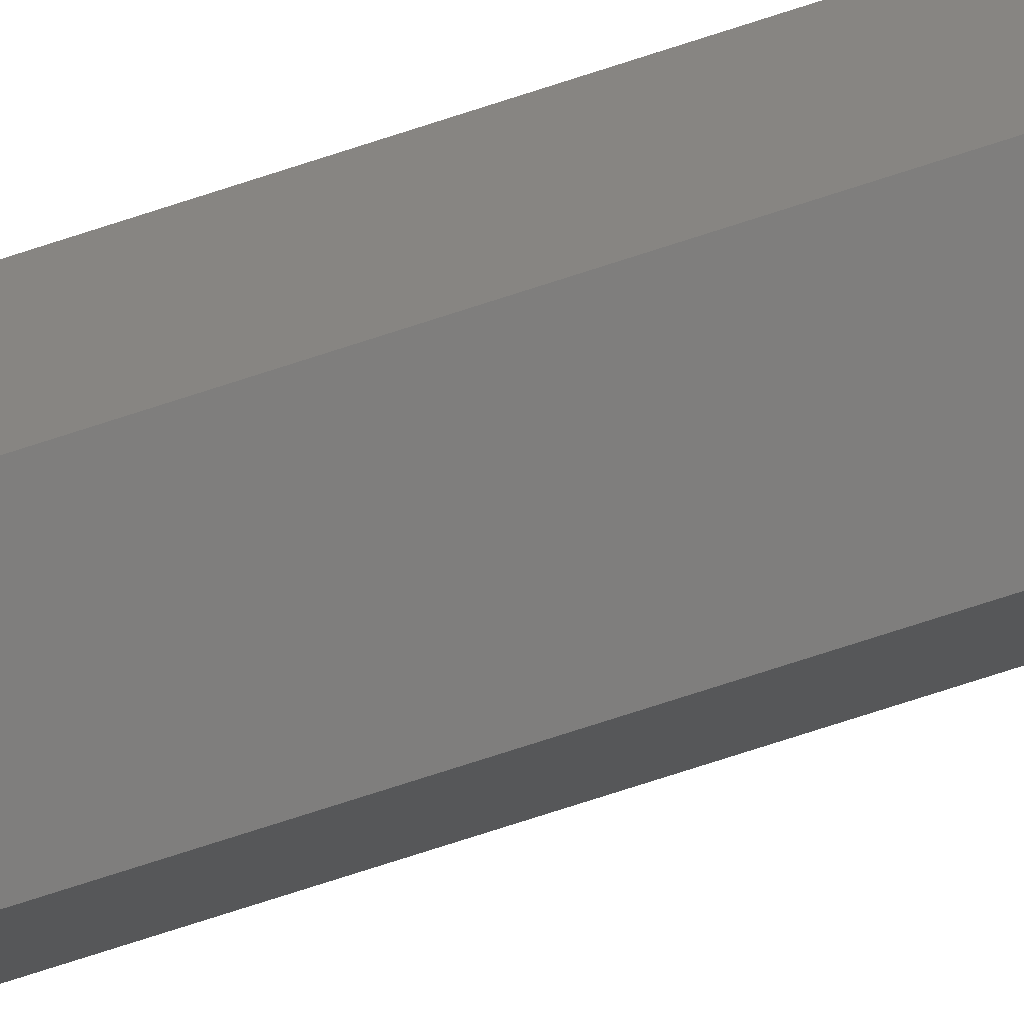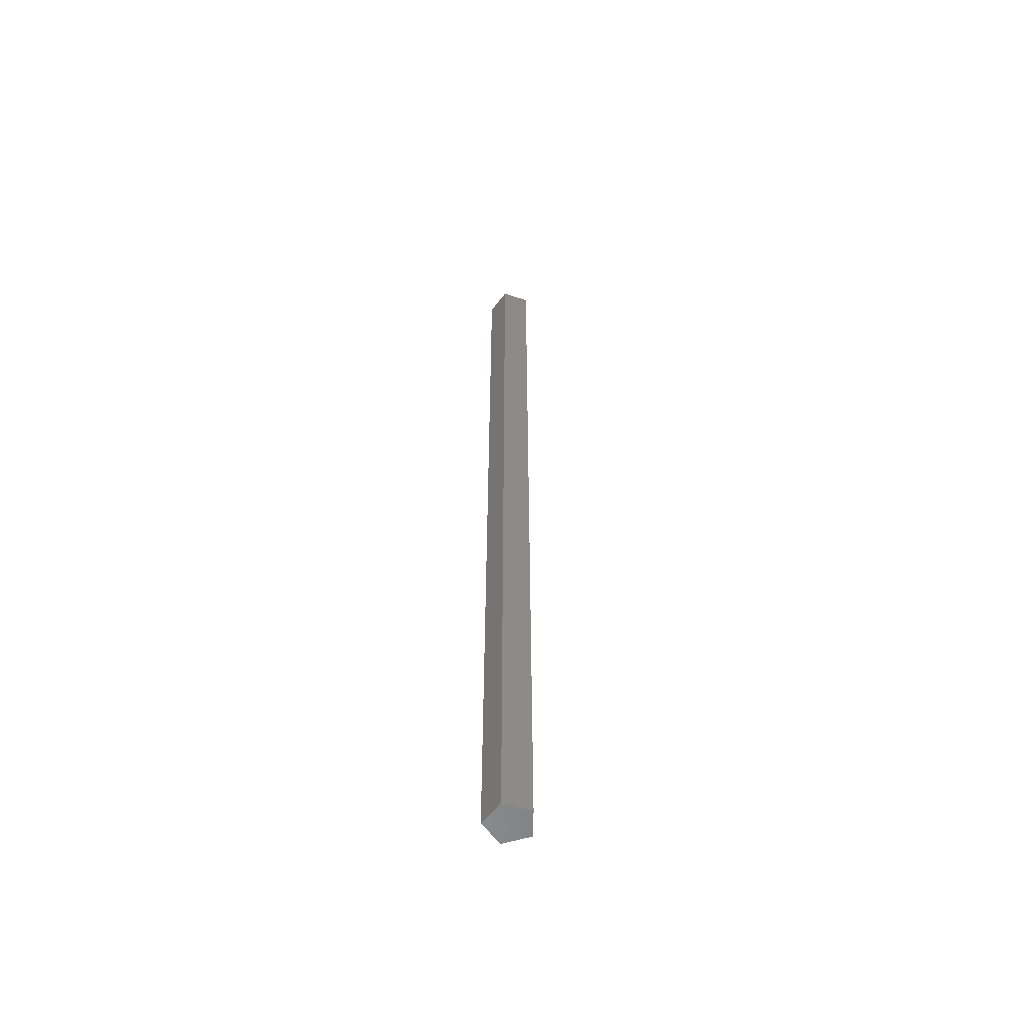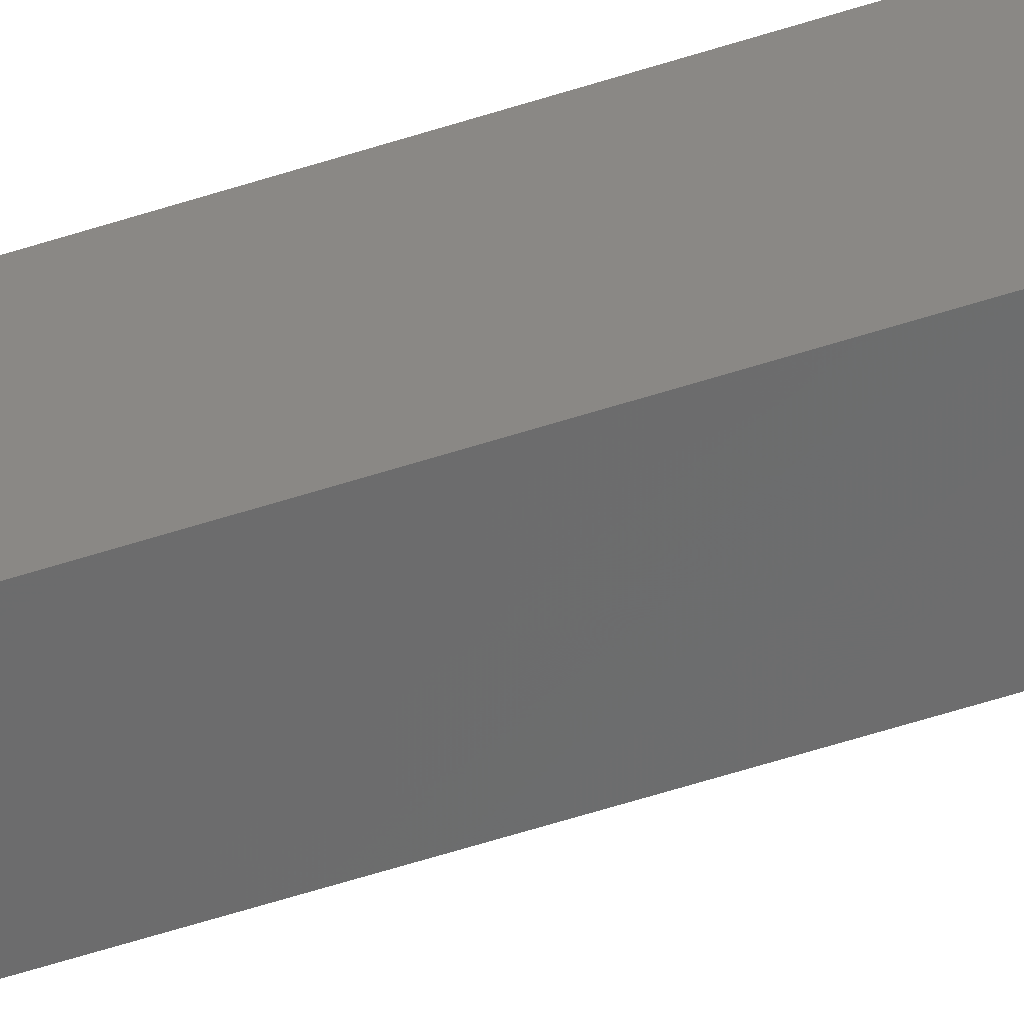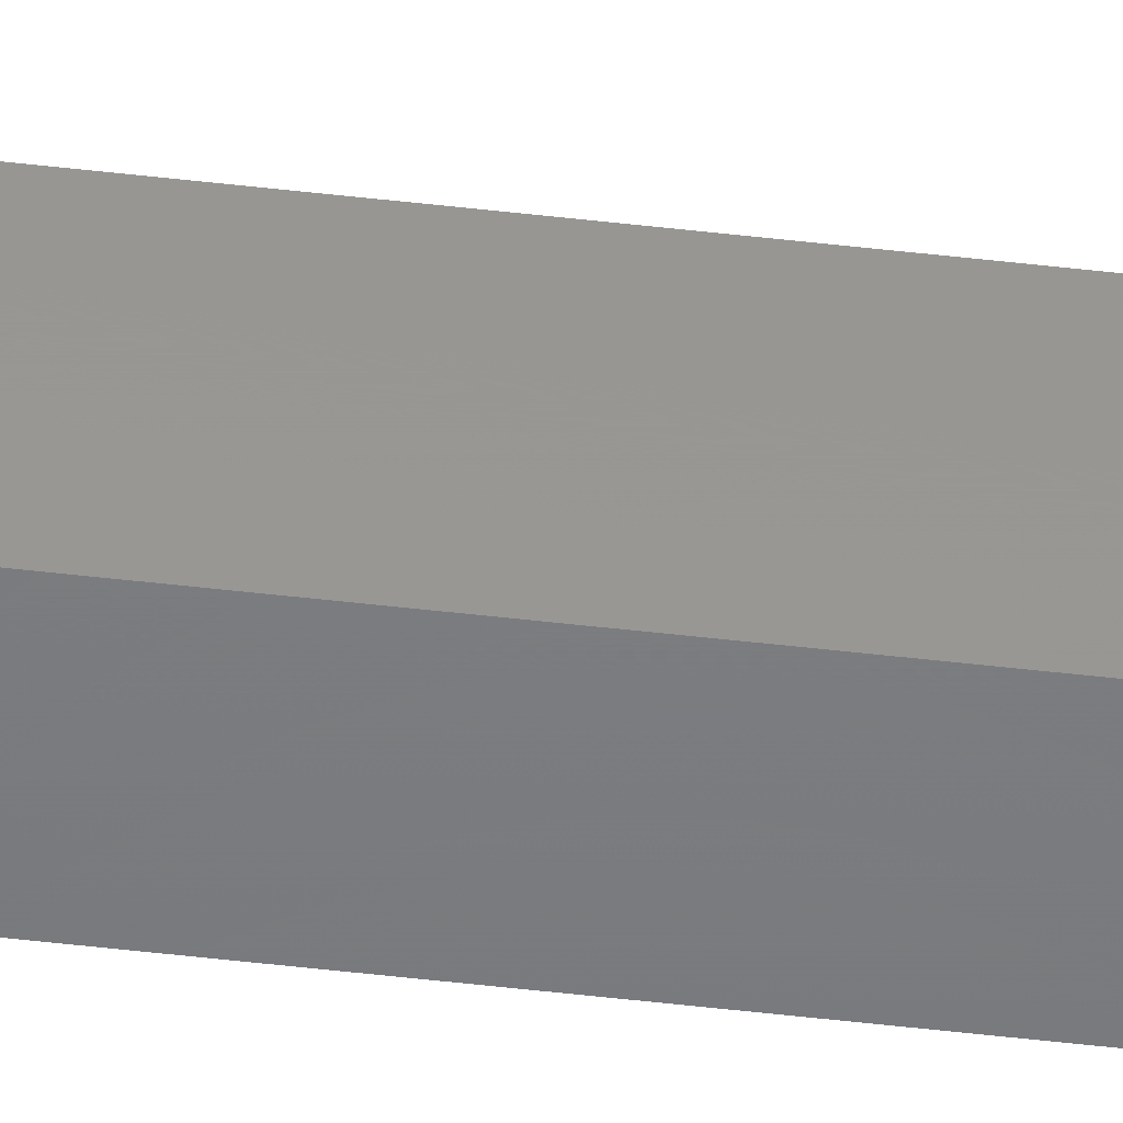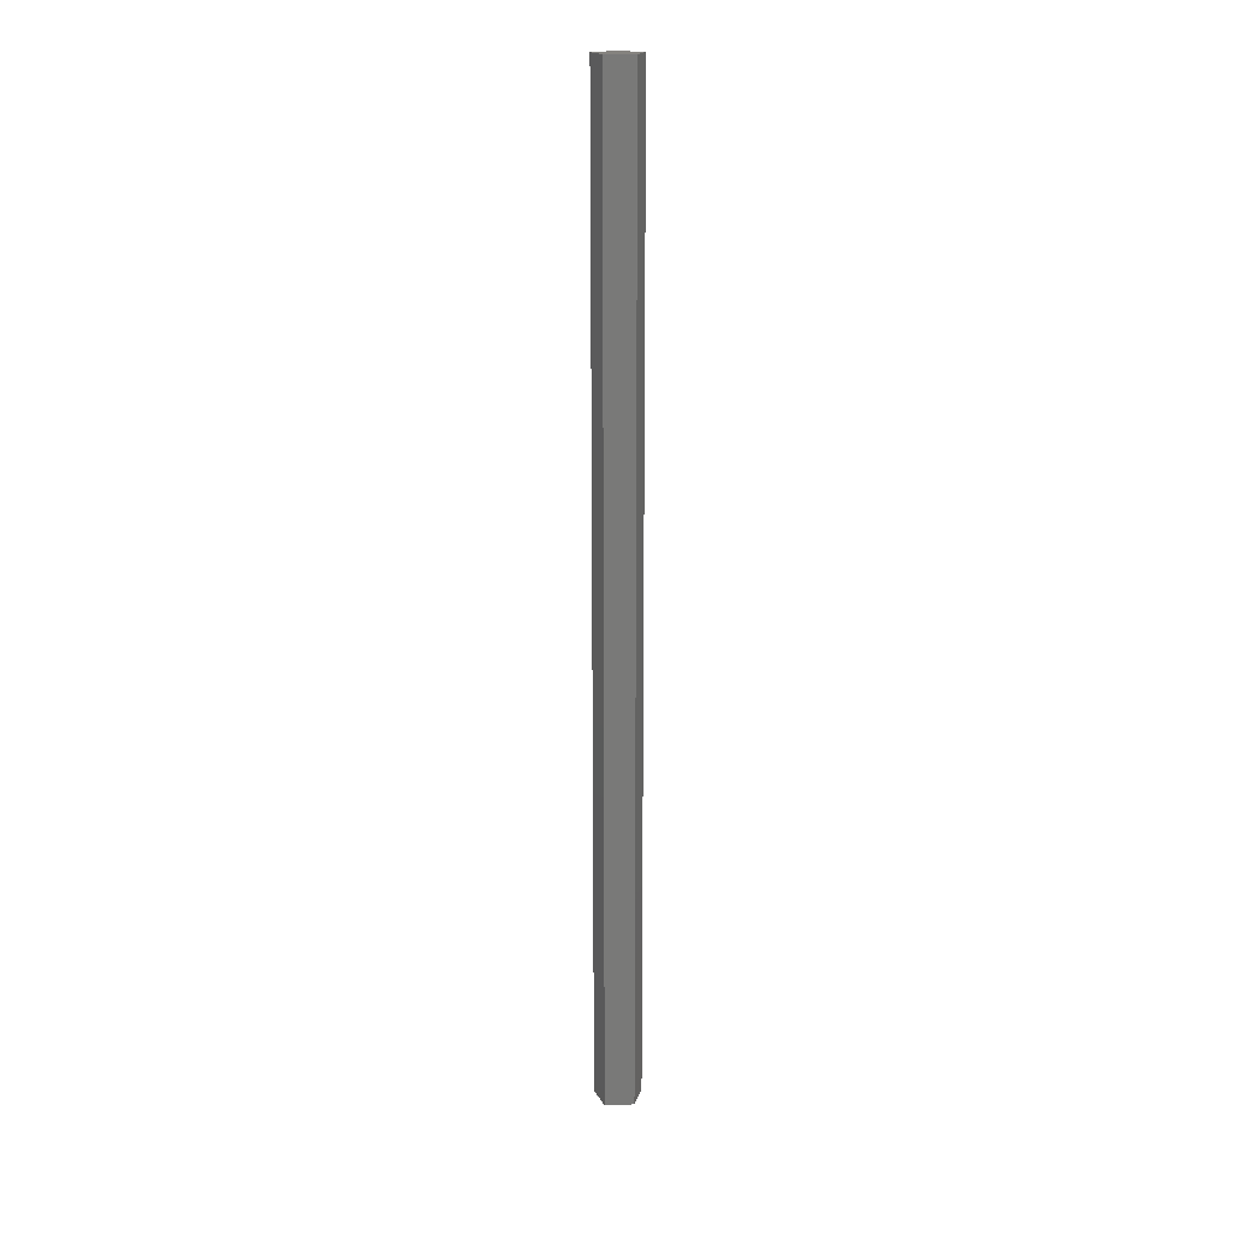
<metadata>
{"format":"stl","ext":"stl","renderer":"f3d","projection":"perspective","resolution":1024,"background":"white","views":[{"elev":-62.6,"azim":-70.6,"up":"+Y"},{"elev":-57.3,"azim":-36.7,"up":"+Z"},{"elev":-41.1,"azim":-66.6,"up":"+Y"},{"elev":-68.4,"azim":83.9,"up":"+Y"},{"elev":18.7,"azim":122.6,"up":"+Z"}]}
</metadata>
<code>
# stl→obj: 10 verts, 16 faces
v 0.5 0 20
v 0.1545 0.4755 0
v 0.1545 0.4755 20
v 0.5 0 0
v -0.4045 0.2939 20
v -0.4045 0.2939 0
v -0.4045 -0.2939 0
v -0.4045 -0.2939 20
v 0.1545 -0.4755 20
v 0.1545 -0.4755 0
f 1 2 3
f 2 1 4
f 2 5 3
f 5 2 6
f 7 5 6
f 5 7 8
f 7 9 8
f 9 7 10
f 9 4 1
f 4 9 10
f 10 2 4
f 7 2 10
f 2 7 6
f 3 9 1
f 5 9 3
f 9 5 8

</code>
